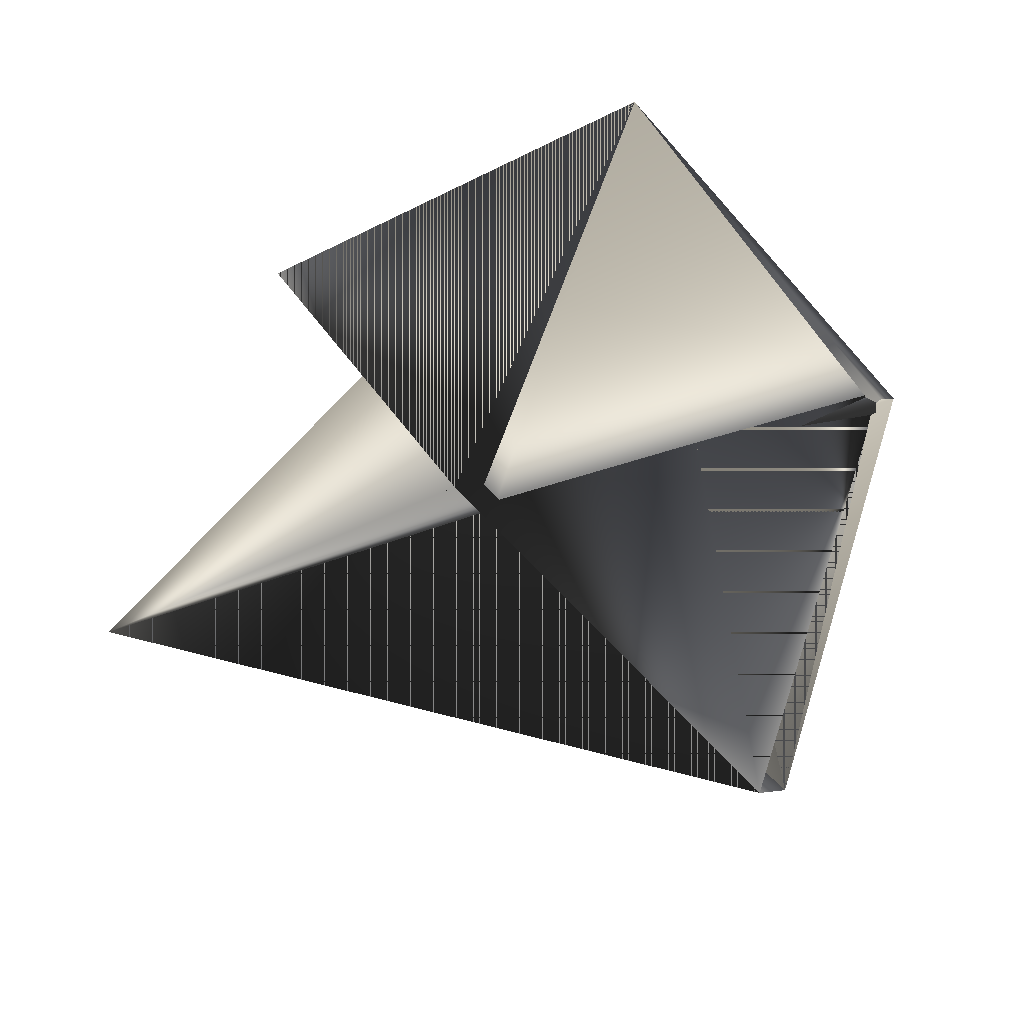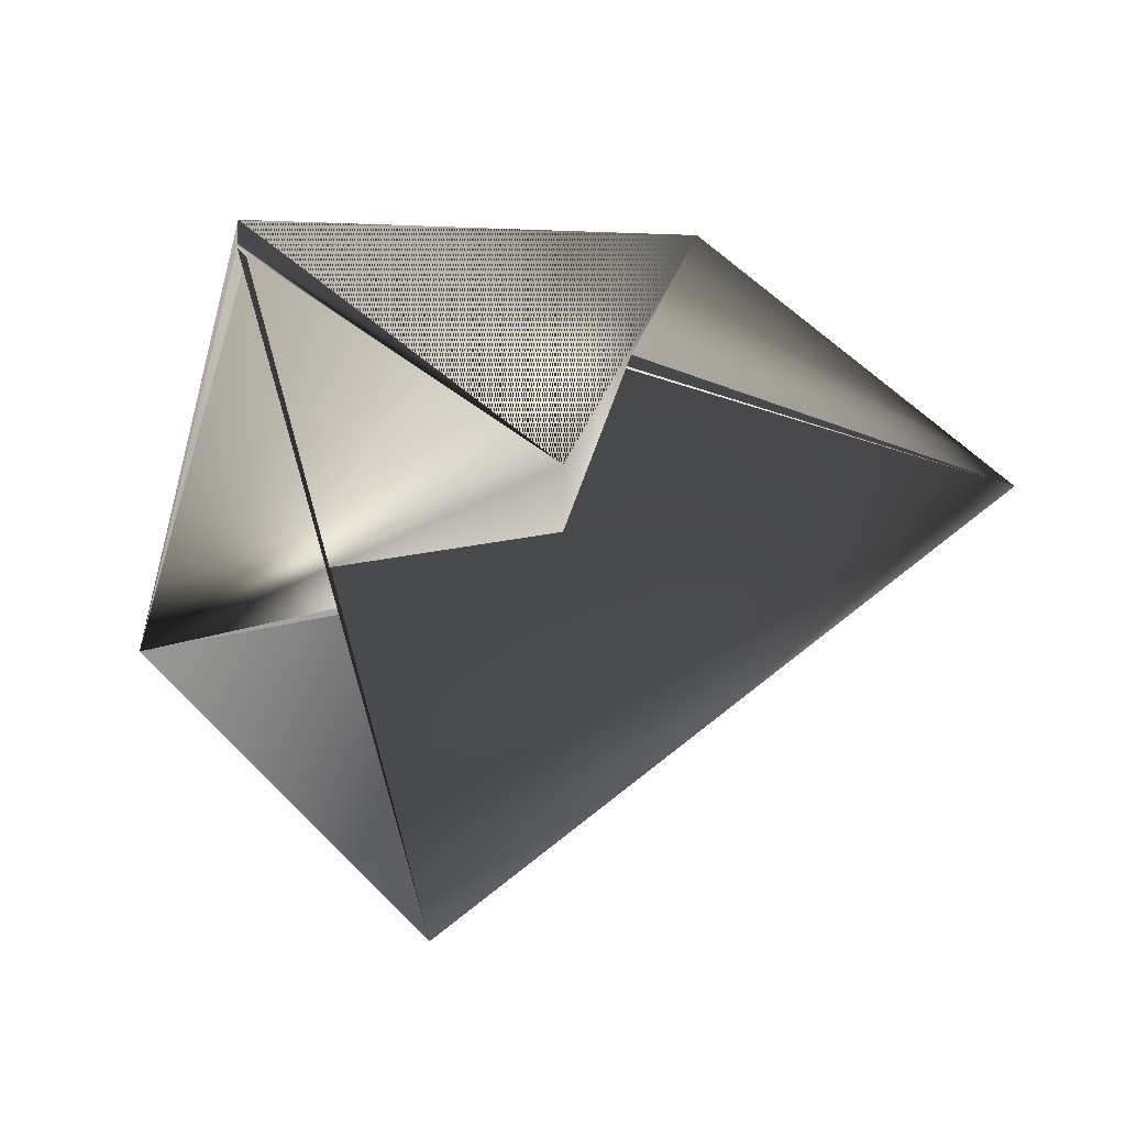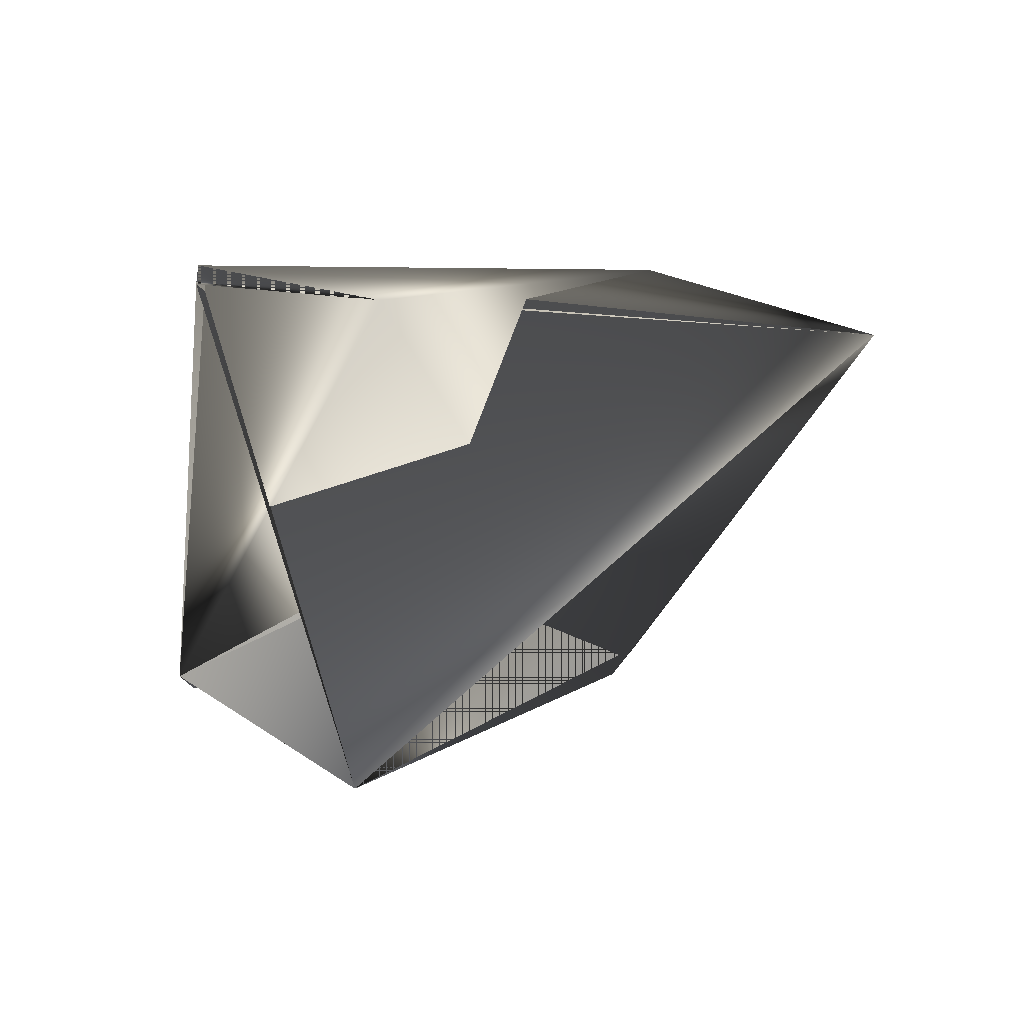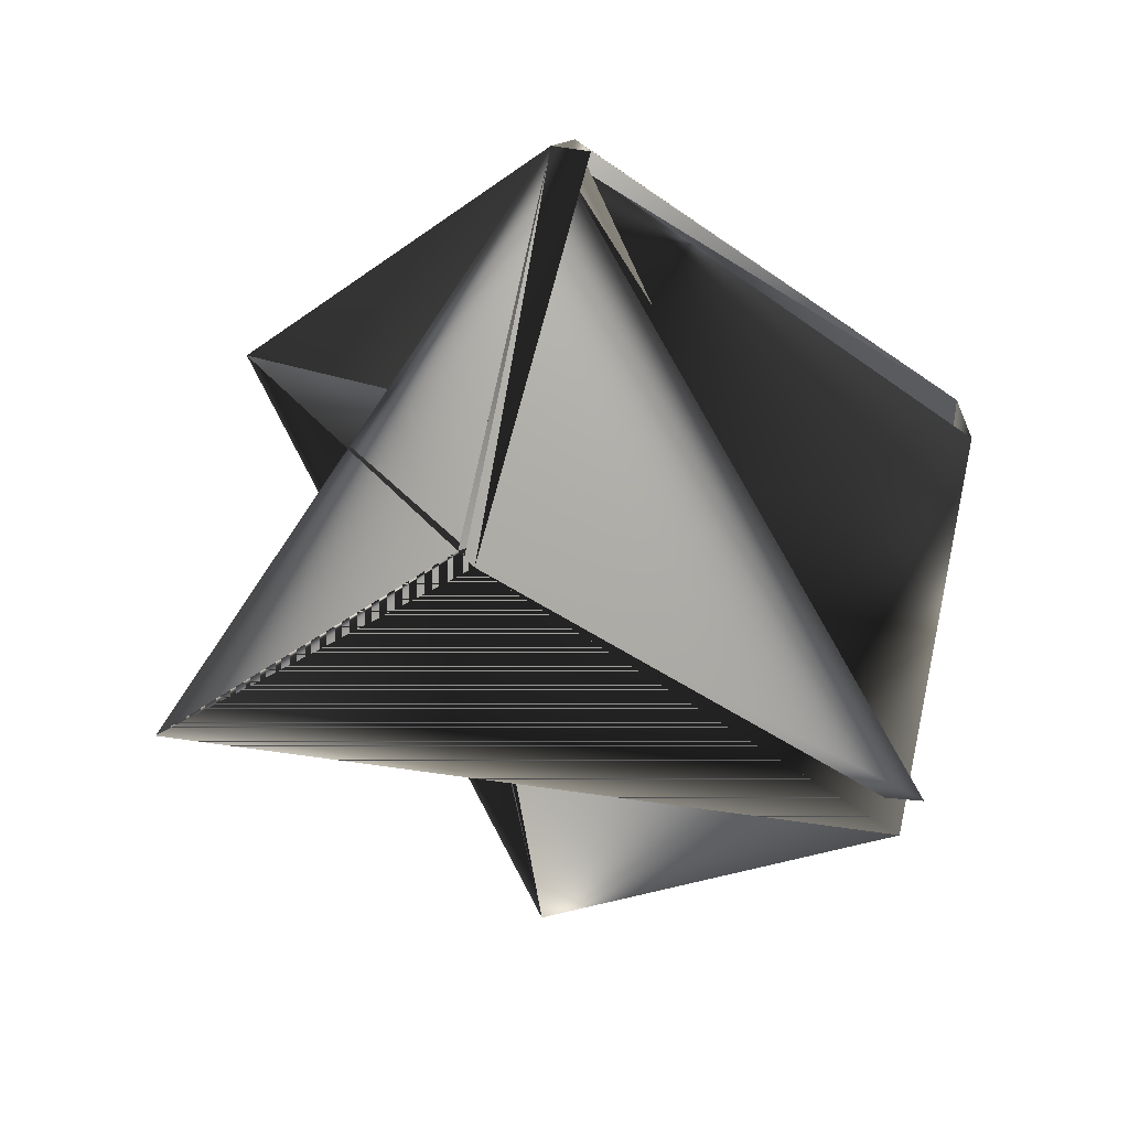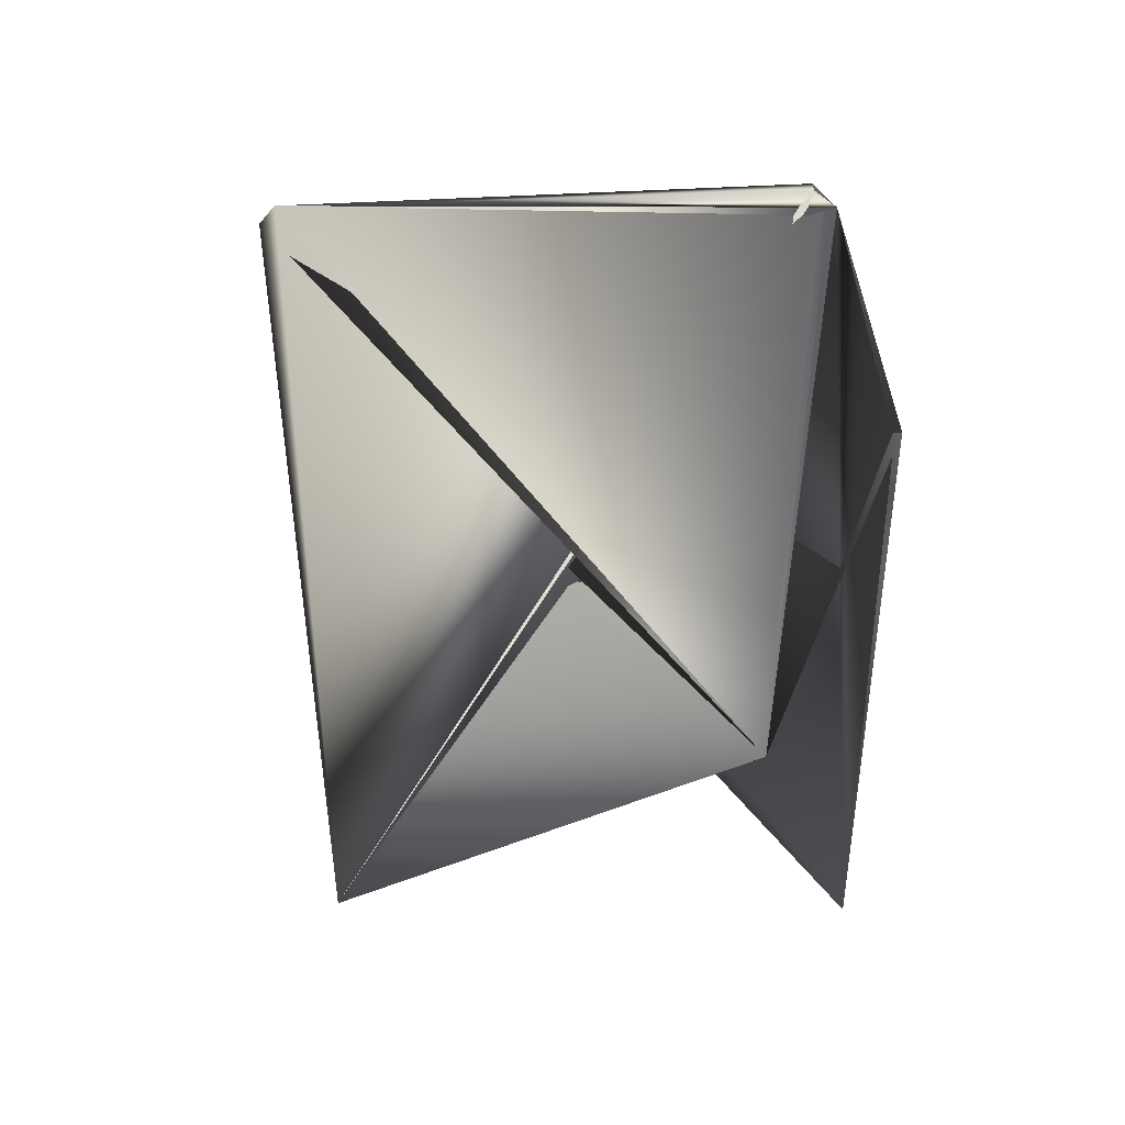
<metadata>
{"format":"obj","ext":"obj","renderer":"f3d","projection":"perspective","resolution":1024,"background":"white","views":[{"elev":65.4,"azim":65.6,"up":"+Z"},{"elev":-21.4,"azim":-76.0,"up":"+Z"},{"elev":-38.8,"azim":-59.7,"up":"+Z"},{"elev":34.9,"azim":-30.9,"up":"+Y"},{"elev":-69.6,"azim":143.6,"up":"+Z"}]}
</metadata>
<code>
v -0.2386 0.1895 0.2183
v -0.2386 0.1895 0.2225
v -0.1831 0.1404 0.2375
v -0.2424 0.1895 0.2183
v -0.2504 0.06062 0.2282
v -0.2816 0.1621 0.2657
v -0.2261 0.1084 0.2848
v -0.2667 0.1372 0.1659
v -0.2816 0.1621 0.2615
v -0.2223 0.1129 0.2848
v -0.3059 0.1097 0.2133
v -0.1831 0.1359 0.2417
f 1 2 3
f 1 3 4
f 1 5 6
f 1 4 7
f 1 7 5
f 1 6 2
f 2 4 8
f 2 8 3
f 2 6 4
f 3 9 7
f 3 7 4
f 3 8 9
f 10 9 8
f 10 4 6
f 10 11 9
f 10 8 4
f 10 6 11
f 7 11 6
f 7 8 5
f 7 6 11
f 7 6 8
f 7 12 6
f 7 4 6
f 7 6 5
f 7 6 12
f 9 12 5
f 9 4 7
f 9 7 5
f 9 5 12
f 9 5 4
f 9 11 6
f 9 11 7
f 9 6 11
f 5 8 6
f 5 6 4
f 12 3 5
f 12 4 7
f 12 7 3
f 12 5 4
f 12 4 6
f 12 8 6
f 12 6 8
f 12 6 4
f 3 7 4
f 3 4 5
f 3 4 7
f 3 11 4
f 3 7 11
f 4 11 6
f 4 6 7

</code>
